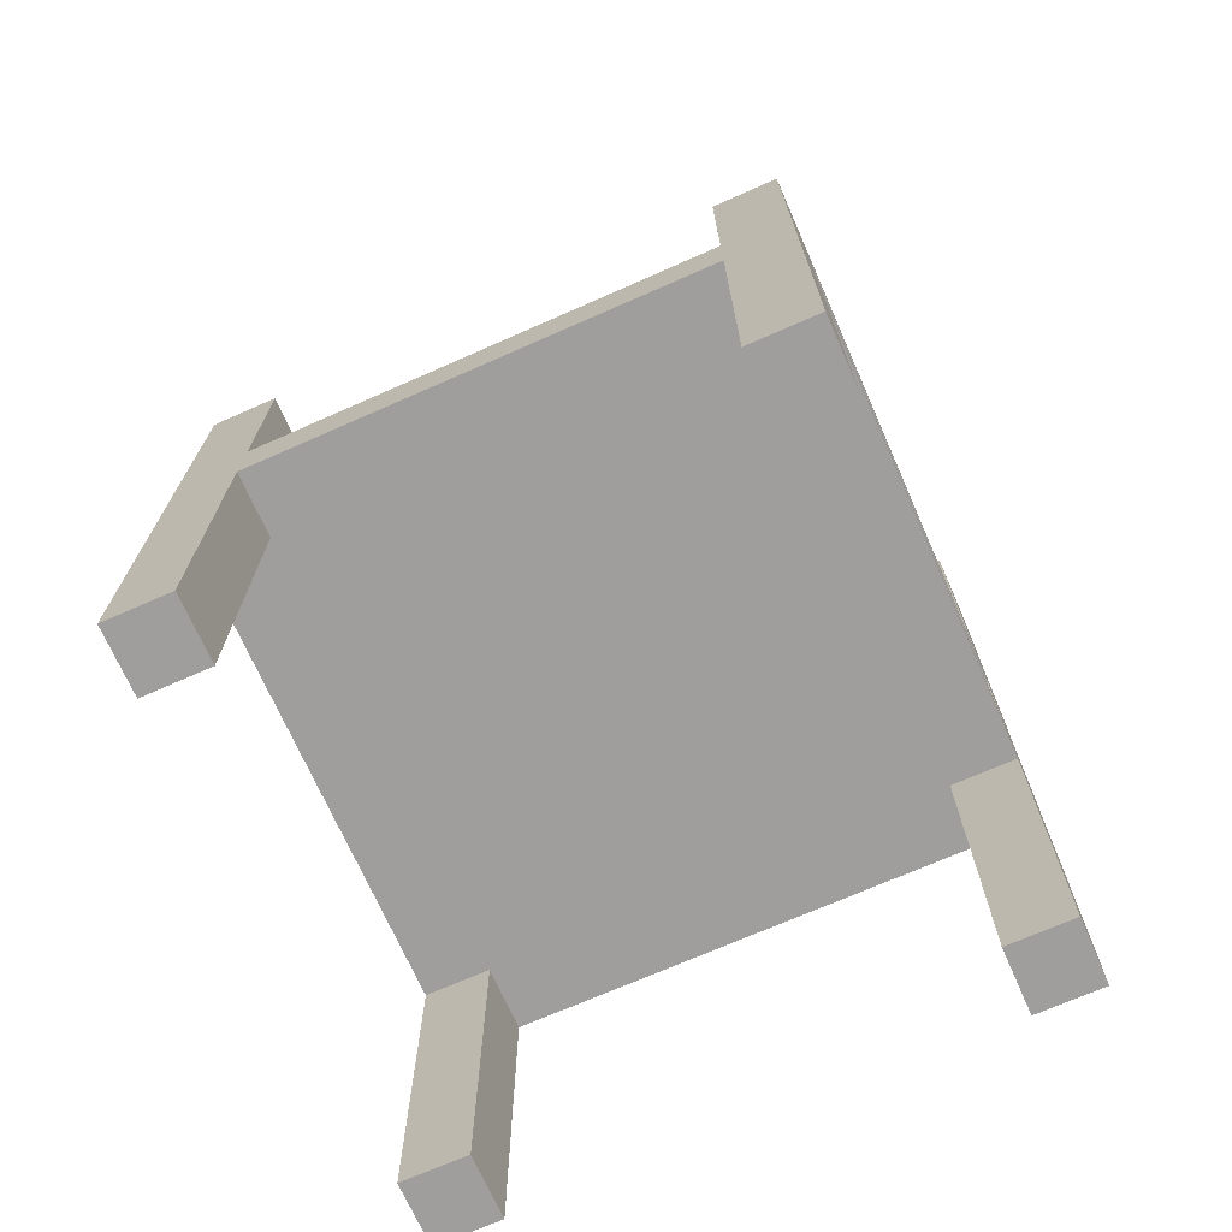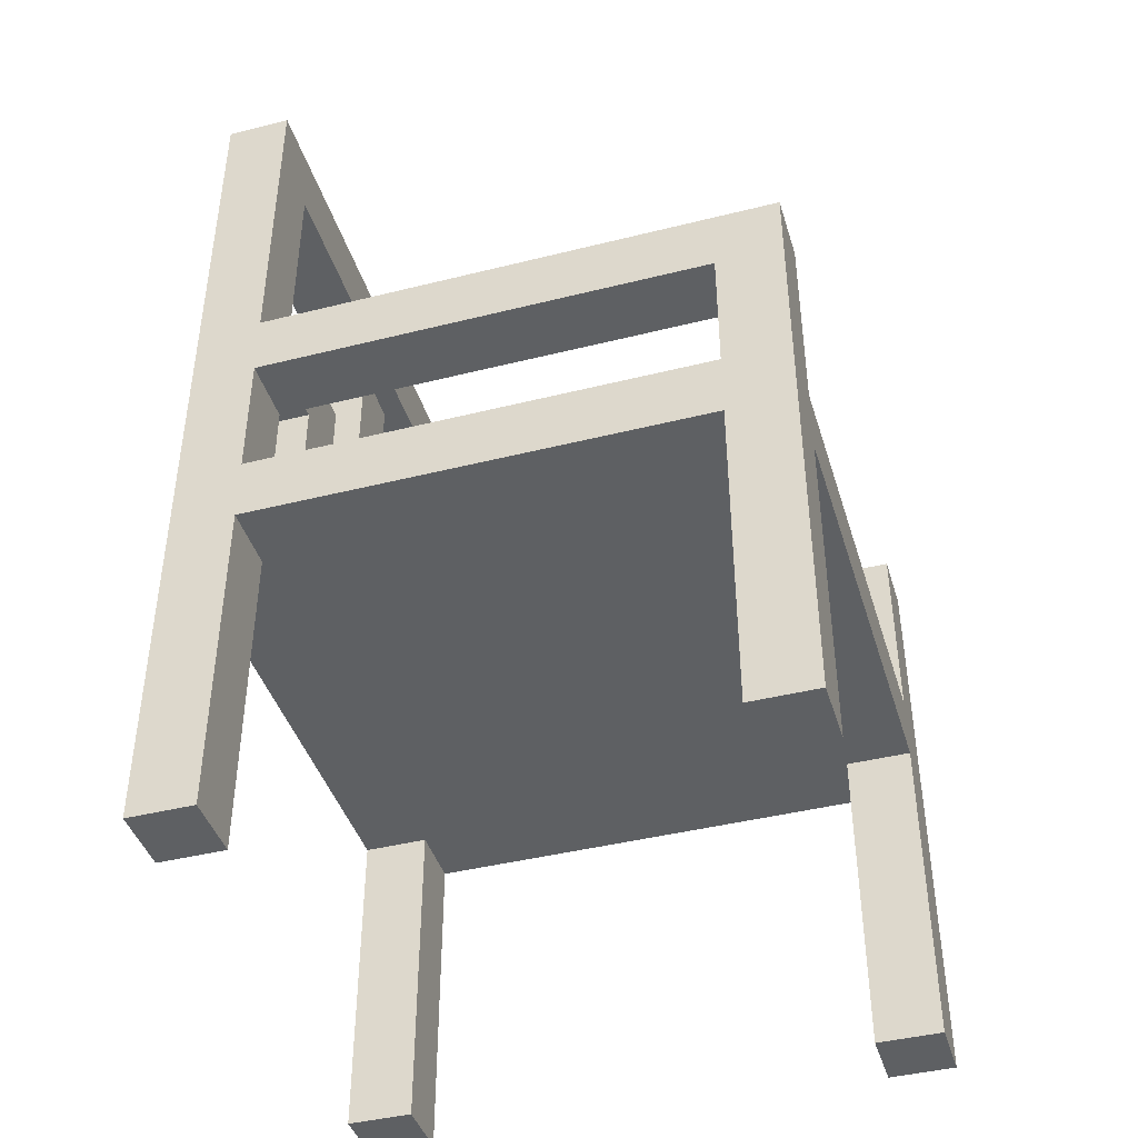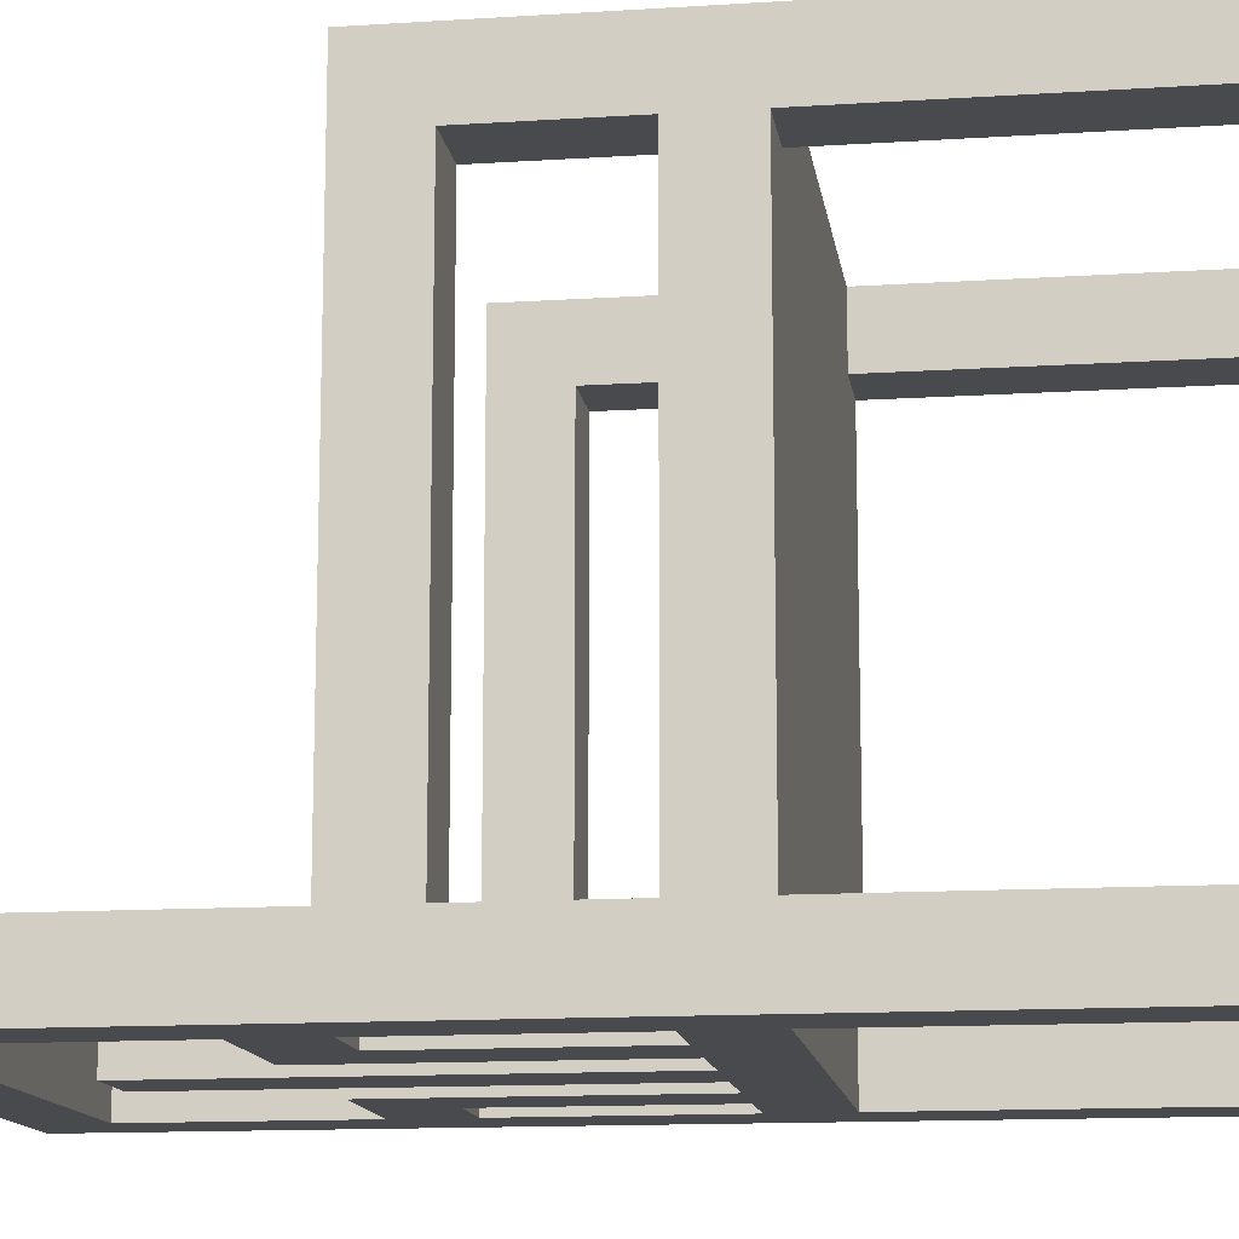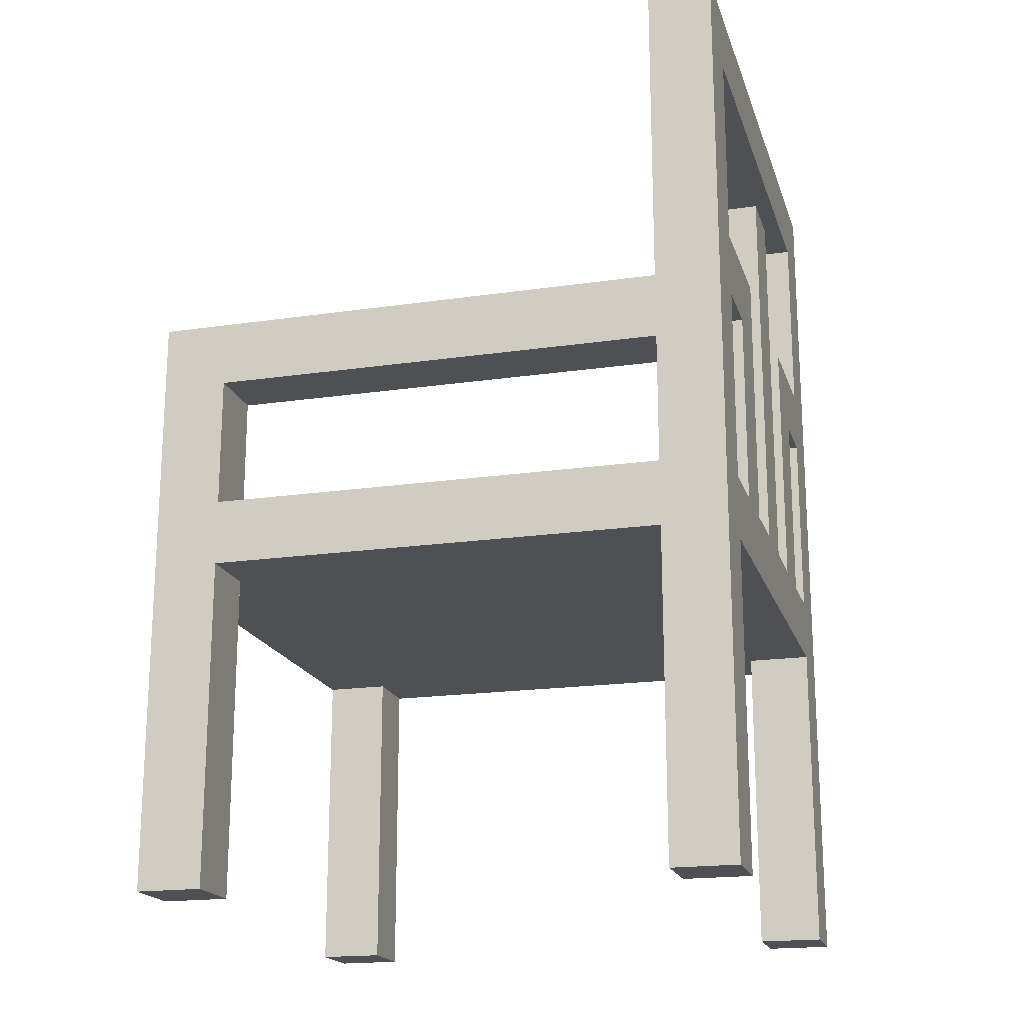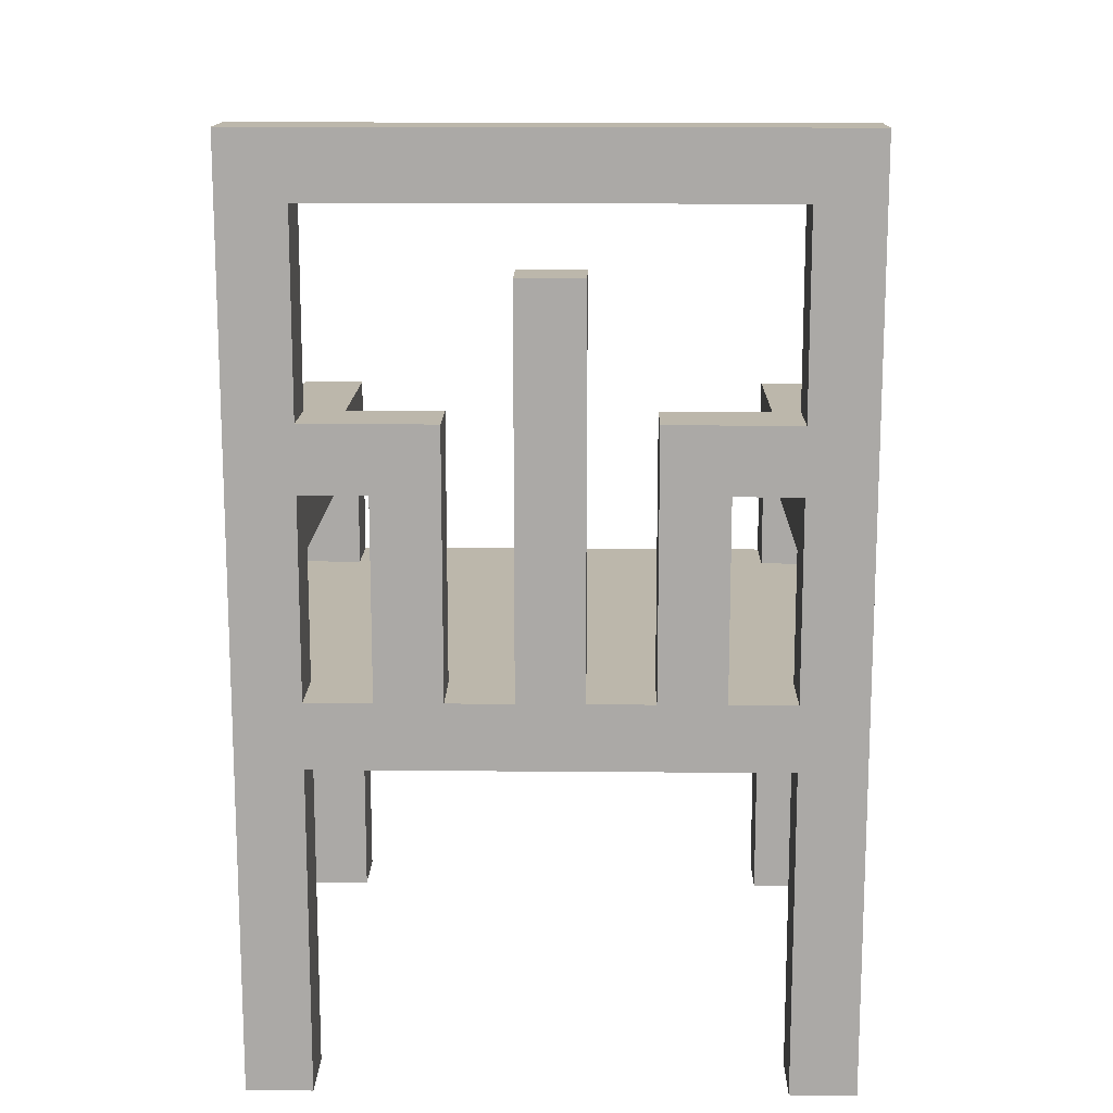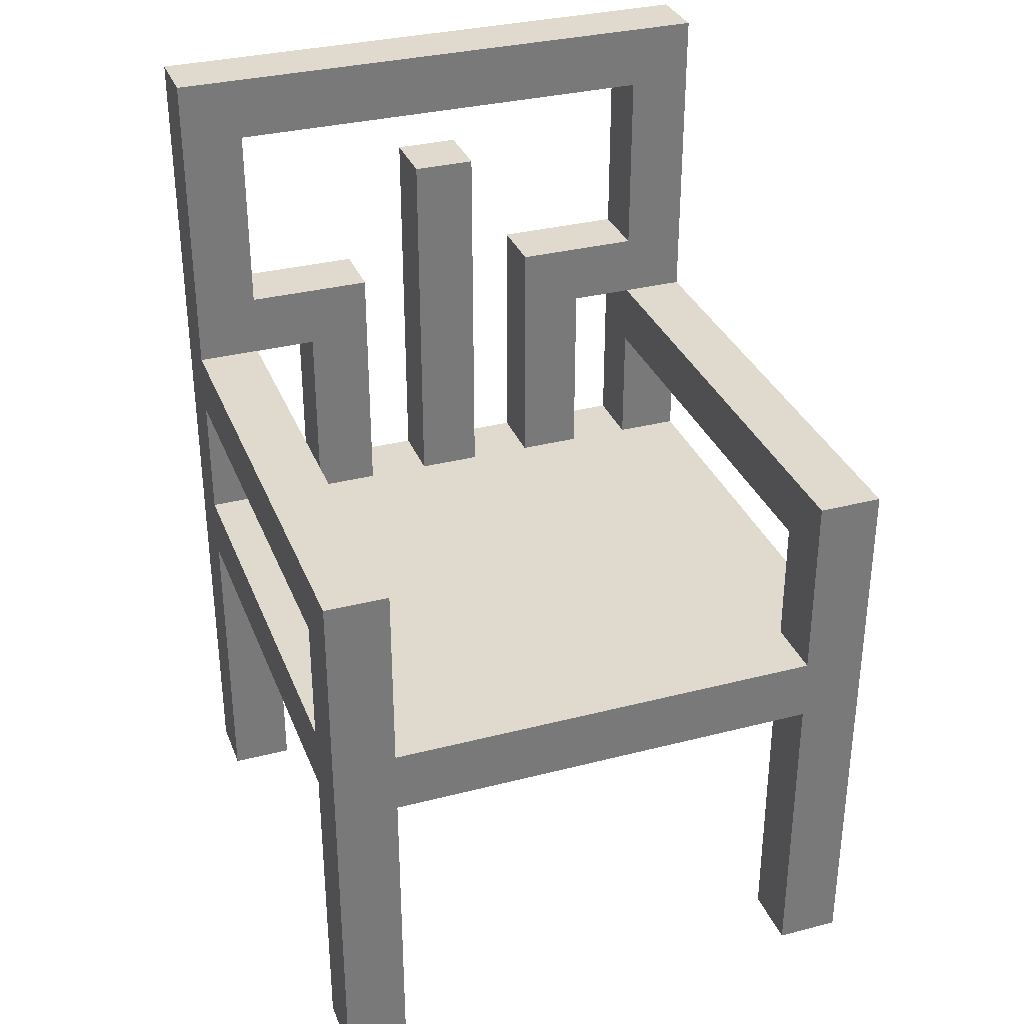
<metadata>
{"format":"obj","ext":"obj","renderer":"f3d","projection":"perspective","resolution":1024,"background":"white","views":[{"elev":-71.1,"azim":23.8,"up":"+Y"},{"elev":-42.4,"azim":-73.3,"up":"+Y"},{"elev":-13.4,"azim":-81.7,"up":"+Z"},{"elev":-18.9,"azim":105.5,"up":"+Y"},{"elev":14.3,"azim":-178.9,"up":"+Y"},{"elev":32.8,"azim":-19.6,"up":"+Y"}]}
</metadata>
<code>
g chair
v -4 0 2
v -4 0 1
v -4 0 -6
v -4 0 -7
v -4 5 1
v -4 5 -6
v -4 6 1
v -4 6 -6
v -4 8 1
v -4 8 -6
v -4 9 2
v -4 9 -6
v -4 14 -6
v -4 14 -7
v -2 6 -6
v -2 6 -7
v -2 9 -6
v -2 9 -7
v 0 6 -6
v 0 6 -7
v 0 12 -6
v 0 12 -7
v 2 6 -6
v 2 6 -7
v 2 10 -6
v 2 10 -7
v 4 0 2
v 4 0 1
v 4 0 -6
v 4 0 -7
v 4 5 2
v 4 5 1
v 4 5 -6
v 4 5 -7
v 4 6 2
v 4 6 1
v 4 6 -6
v 4 6 -7
v 4 8 1
v 4 8 -6
v 4 9 2
v 4 9 -6
v 4 9 -7
v 4 10 -6
v 4 10 -7
v 4 13 -6
v 4 13 -7
v -3 0 2
v -3 0 1
v -3 0 -6
v -3 0 -7
v -3 5 2
v -3 5 1
v -3 5 -6
v -3 5 -7
v -3 6 2
v -3 6 1
v -3 6 -6
v -3 6 -7
v -3 8 1
v -3 8 -6
v -3 9 2
v -3 9 -6
v -3 9 -7
v -3 10 -6
v -3 10 -7
v -3 13 -6
v -3 13 -7
v -1 6 -6
v -1 6 -7
v -1 10 -6
v -1 10 -7
v 1 6 -6
v 1 6 -7
v 1 12 -6
v 1 12 -7
v 3 6 -6
v 3 6 -7
v 3 9 -6
v 3 9 -7
v 5 0 2
v 5 0 1
v 5 0 -6
v 5 0 -7
v 5 5 1
v 5 5 -6
v 5 6 1
v 5 6 -6
v 5 8 1
v 5 8 -6
v 5 9 2
v 5 9 -6
v 5 14 -6
v 5 14 -7
v -4 0 2
v -4 9 2
v -3 0 2
v -3 5 2
v -3 6 2
v -3 9 2
v 4 0 2
v 4 5 2
v 4 6 2
v 4 9 2
v 5 0 2
v 5 9 2
v -4 0 -6
v -4 5 -6
v -4 6 -6
v -4 8 -6
v -4 9 -6
v -4 14 -6
v -3 0 -6
v -3 5 -6
v -3 6 -6
v -3 8 -6
v -3 9 -6
v -3 10 -6
v -3 13 -6
v -2 6 -6
v -2 9 -6
v -1 6 -6
v -1 10 -6
v 0 6 -6
v 0 12 -6
v 1 6 -6
v 1 12 -6
v 2 6 -6
v 2 10 -6
v 3 6 -6
v 3 9 -6
v 4 0 -6
v 4 5 -6
v 4 6 -6
v 4 8 -6
v 4 9 -6
v 4 10 -6
v 4 13 -6
v 5 0 -6
v 5 5 -6
v 5 6 -6
v 5 8 -6
v 5 9 -6
v 5 14 -6
v -4 0 1
v -4 5 1
v -4 6 1
v -4 8 1
v -3 0 1
v -3 5 1
v -3 6 1
v -3 8 1
v 4 0 1
v 4 5 1
v 4 6 1
v 4 8 1
v 5 0 1
v 5 5 1
v 5 6 1
v 5 8 1
v -4 0 -7
v -4 14 -7
v -3 0 -7
v -3 5 -7
v -3 6 -7
v -3 9 -7
v -3 10 -7
v -3 13 -7
v -2 6 -7
v -2 9 -7
v -1 6 -7
v -1 10 -7
v 0 6 -7
v 0 12 -7
v 1 6 -7
v 1 12 -7
v 2 6 -7
v 2 10 -7
v 3 6 -7
v 3 9 -7
v 4 0 -7
v 4 5 -7
v 4 6 -7
v 4 9 -7
v 4 10 -7
v 4 13 -7
v 5 0 -7
v 5 14 -7
v -4 0 2
v -3 0 2
v 4 0 2
v 5 0 2
v -4 0 1
v -3 0 1
v 4 0 1
v 5 0 1
v -4 0 -6
v -3 0 -6
v 4 0 -6
v 5 0 -6
v -4 0 -7
v -3 0 -7
v 4 0 -7
v 5 0 -7
v -3 5 2
v 4 5 2
v -4 5 1
v -3 5 1
v 4 5 1
v 5 5 1
v -4 5 -6
v -3 5 -6
v 4 5 -6
v 5 5 -6
v -3 5 -7
v 4 5 -7
v -4 8 1
v -3 8 1
v 4 8 1
v 5 8 1
v -4 8 -6
v -3 8 -6
v 4 8 -6
v 5 8 -6
v -3 9 -6
v -2 9 -6
v 3 9 -6
v 4 9 -6
v -3 9 -7
v -2 9 -7
v 3 9 -7
v 4 9 -7
v -3 13 -6
v 4 13 -6
v -3 13 -7
v 4 13 -7
v -3 6 2
v 4 6 2
v -4 6 1
v -3 6 1
v 4 6 1
v 5 6 1
v -4 6 -6
v -3 6 -6
v -2 6 -6
v -1 6 -6
v 0 6 -6
v 1 6 -6
v 2 6 -6
v 3 6 -6
v 4 6 -6
v 5 6 -6
v -3 6 -7
v -2 6 -7
v -1 6 -7
v 0 6 -7
v 1 6 -7
v 2 6 -7
v 3 6 -7
v 4 6 -7
v -4 9 2
v -3 9 2
v 4 9 2
v 5 9 2
v -4 9 -6
v -3 9 -6
v 4 9 -6
v 5 9 -6
v -3 10 -6
v -1 10 -6
v 2 10 -6
v 4 10 -6
v -3 10 -7
v -1 10 -7
v 2 10 -7
v 4 10 -7
v 0 12 -6
v 1 12 -6
v 0 12 -7
v 1 12 -7
v -4 14 -6
v 5 14 -6
v -4 14 -7
v 5 14 -7
f 5 2 1
f 6 4 3
f 7 5 1
f 7 6 5
f 8 4 6
f 8 6 7
f 9 7 1
f 10 4 8
f 11 9 1
f 11 10 9
f 12 4 10
f 12 10 11
f 13 4 12
f 14 4 13
f 17 16 15
f 18 16 17
f 21 20 19
f 22 20 21
f 25 24 23
f 26 24 25
f 31 28 27
f 32 28 31
f 33 30 29
f 34 30 33
f 39 36 35
f 40 38 37
f 41 39 35
f 41 40 39
f 42 38 40
f 42 40 41
f 43 38 42
f 46 45 44
f 47 45 46
f 48 49 52
f 52 49 53
f 50 51 54
f 54 51 55
f 56 57 60
f 58 59 61
f 56 60 62
f 60 61 62
f 61 59 63
f 62 61 63
f 63 59 64
f 65 66 67
f 67 66 68
f 69 70 71
f 71 70 72
f 73 74 75
f 75 74 76
f 77 78 79
f 79 78 80
f 81 82 85
f 83 84 86
f 81 85 87
f 85 86 87
f 86 84 88
f 87 86 88
f 81 87 89
f 88 84 90
f 81 89 91
f 89 90 91
f 90 84 92
f 91 90 92
f 92 84 93
f 93 84 94
f 97 96 95
f 98 96 97
f 99 96 98
f 100 96 99
f 102 99 98
f 103 99 102
f 105 102 101
f 105 104 103
f 105 103 102
f 106 104 105
f 113 108 107
f 114 108 113
f 115 110 109
f 116 110 115
f 117 112 111
f 118 112 117
f 119 112 118
f 121 118 117
f 122 121 120
f 123 118 121
f 123 121 122
f 126 125 124
f 127 125 126
f 130 129 128
f 131 129 130
f 136 129 131
f 137 129 136
f 138 112 119
f 139 133 132
f 140 133 139
f 141 135 134
f 142 135 141
f 143 137 136
f 143 138 137
f 144 112 138
f 144 138 143
f 145 146 149
f 149 146 150
f 147 148 151
f 151 148 152
f 153 154 157
f 157 154 158
f 155 156 159
f 159 156 160
f 161 162 163
f 163 162 164
f 164 162 165
f 165 162 166
f 166 162 167
f 167 162 168
f 164 165 169
f 166 167 170
f 164 169 171
f 169 170 171
f 170 167 172
f 171 170 172
f 164 171 173
f 164 173 175
f 173 174 175
f 175 174 176
f 164 175 177
f 164 177 179
f 177 178 179
f 179 178 180
f 164 179 182
f 182 179 183
f 180 178 184
f 184 178 185
f 168 162 186
f 184 185 187
f 185 186 187
f 183 184 187
f 182 183 187
f 181 182 187
f 186 162 188
f 187 186 188
f 193 190 189
f 194 190 193
f 195 192 191
f 196 192 195
f 201 198 197
f 202 198 201
f 203 200 199
f 204 200 203
f 208 206 205
f 209 206 208
f 211 208 207
f 211 210 209
f 211 209 208
f 212 210 211
f 213 210 212
f 214 210 213
f 215 213 212
f 216 213 215
f 221 218 217
f 222 218 221
f 223 220 219
f 224 220 223
f 229 226 225
f 230 226 229
f 231 228 227
f 232 228 231
f 235 234 233
f 236 234 235
f 237 238 240
f 240 238 241
f 239 240 243
f 241 242 243
f 240 241 243
f 243 242 244
f 244 242 245
f 245 242 246
f 246 242 247
f 247 242 248
f 248 242 249
f 249 242 250
f 250 242 251
f 251 242 252
f 244 245 253
f 253 245 254
f 246 247 255
f 255 247 256
f 248 249 257
f 257 249 258
f 250 251 259
f 259 251 260
f 261 262 265
f 265 262 266
f 263 264 267
f 267 264 268
f 269 270 273
f 273 270 274
f 271 272 275
f 275 272 276
f 277 278 279
f 279 278 280
f 281 282 283
f 283 282 284

</code>
